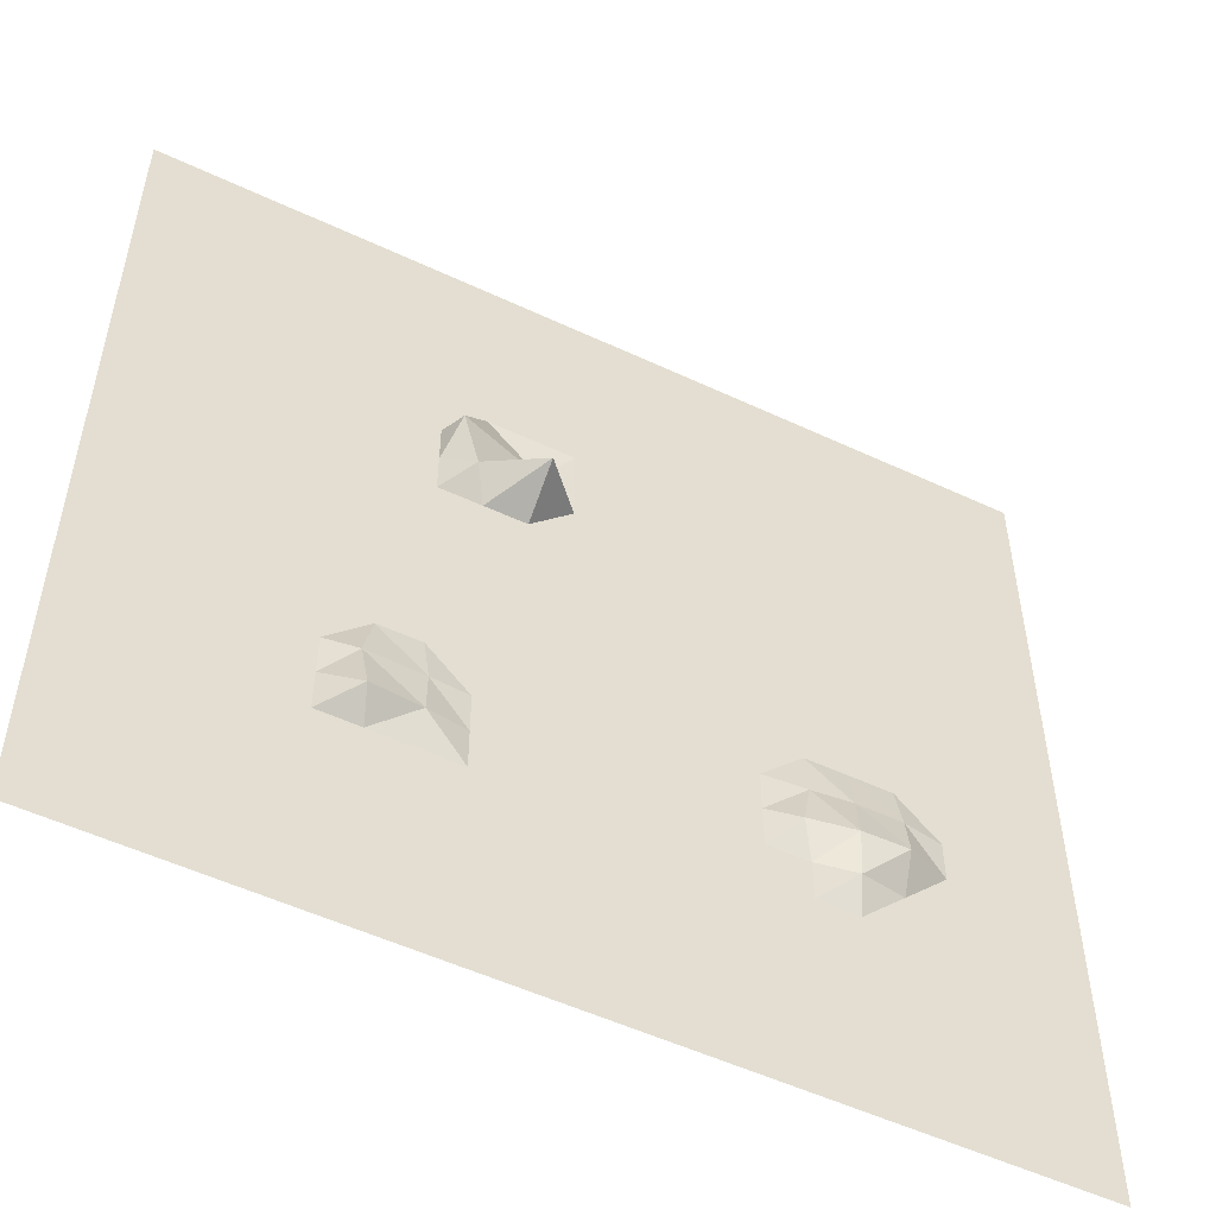
<metadata>
{"format":"obj","ext":"obj","renderer":"f3d","projection":"perspective","resolution":1024,"background":"white","views":[{"elev":-52.9,"azim":153.3,"up":"+Z"}]}
</metadata>
<code>
o 平面
v -2.162 0 2.162
v 2.162 0 2.162
v -2.162 0 -2.162
v 2.162 0 -2.162
v -2.162 0 -1.956
v -2.162 0 -1.75
v -2.162 0 -1.544
v -2.162 0 -1.338
v -2.162 0 -1.132
v -2.162 0 -0.9266
v -2.162 0 -0.7207
v -2.162 0 -0.5148
v -2.162 0 -0.3089
v -2.162 0 -0.103
v -2.162 0 0.103
v -2.162 0 0.3089
v -2.162 0 0.5148
v -2.162 0 0.7207
v -2.162 0 0.9266
v -2.162 0 1.132
v -2.162 0 1.338
v -2.162 0 1.544
v -2.162 0 1.75
v -2.162 0 1.956
v -1.956 0 2.162
v -1.75 0 2.162
v -1.544 0 2.162
v -1.338 0 2.162
v -1.132 0 2.162
v -0.9266 0 2.162
v -0.7207 0 2.162
v -0.5148 0 2.162
v -0.3089 0 2.162
v -0.103 0 2.162
v 0.103 0 2.162
v 0.3089 0 2.162
v 0.5148 0 2.162
v 0.7207 0 2.162
v 0.9266 0 2.162
v 1.132 0 2.162
v 1.338 0 2.162
v 1.544 0 2.162
v 1.75 0 2.162
v 1.956 0 2.162
v 2.162 0 1.956
v 2.162 0 1.75
v 2.162 0 1.544
v 2.162 0 1.338
v 2.162 0 1.132
v 2.162 0 0.9266
v 2.162 0 0.7207
v 2.162 0 0.5148
v 2.162 0 0.3089
v 2.162 0 0.103
v 2.162 0 -0.103
v 2.162 0 -0.3089
v 2.162 0 -0.5148
v 2.162 0 -0.7207
v 2.162 0 -0.9266
v 2.162 0 -1.132
v 2.162 0 -1.338
v 2.162 0 -1.544
v 2.162 0 -1.75
v 2.162 0 -1.956
v 1.956 0 -2.162
v 1.75 0 -2.162
v 1.544 0 -2.162
v 1.338 0 -2.162
v 1.132 0 -2.162
v 0.9266 0 -2.162
v 0.7207 0 -2.162
v 0.5148 0 -2.162
v 0.3089 0 -2.162
v 0.103 0 -2.162
v -0.103 0 -2.162
v -0.3089 0 -2.162
v -0.5148 0 -2.162
v -0.7207 0 -2.162
v -0.9266 0 -2.162
v -1.132 0 -2.162
v -1.338 0 -2.162
v -1.544 0 -2.162
v -1.75 0 -2.162
v -1.956 0 -2.162
v -1.956 0 1.956
v -1.956 0 1.75
v -1.956 0 1.544
v -1.956 0 1.338
v -1.956 0 1.132
v -1.956 0 0.9266
v -1.956 0 0.7207
v -1.956 0 0.5148
v -1.956 0 0.3089
v -1.956 0 0.103
v -1.956 0 -0.103
v -1.956 0 -0.3089
v -1.956 0 -0.5148
v -1.956 0 -0.7207
v -1.956 0 -0.9266
v -1.956 0 -1.132
v -1.956 0 -1.338
v -1.956 0 -1.544
v -1.956 0 -1.75
v -1.956 0 -1.956
v -1.75 0 1.956
v -1.75 0 1.75
v -1.75 0 1.544
v -1.75 0 1.338
v -1.75 0 1.132
v -1.75 0 0.9266
v -1.75 0 0.7207
v -1.75 0 0.5148
v -1.75 0 0.3089
v -1.75 0 0.103
v -1.75 0 -0.103
v -1.75 0 -0.3089
v -1.75 0 -0.5148
v -1.75 0 -0.7207
v -1.75 0 -0.9266
v -1.75 0 -1.132
v -1.75 0 -1.338
v -1.75 0 -1.544
v -1.75 0 -1.75
v -1.75 0 -1.956
v -1.544 0 1.956
v -1.544 0 1.75
v -1.544 0 1.544
v -1.544 0 1.338
v -1.544 0 1.132
v -1.544 0 0.9266
v -1.544 0 0.7207
v -1.544 0 0.5148
v -1.544 0 0.3089
v -1.544 0 0.103
v -1.544 0 -0.103
v -1.544 0 -0.3089
v -1.544 0 -0.5148
v -1.544 0 -0.7207
v -1.544 0 -0.9266
v -1.544 0 -1.132
v -1.544 0 -1.338
v -1.544 0 -1.544
v -1.544 0 -1.75
v -1.544 0 -1.956
v -1.338 0 1.956
v -1.338 0 1.75
v -1.338 0 1.544
v -1.338 0 1.338
v -1.338 0 1.132
v -1.338 0 0.9266
v -1.338 0 0.7207
v -1.338 0 0.5148
v -1.338 0 0.3089
v -1.338 0 0.103
v -1.338 0 -0.103
v -1.338 0 -0.3089
v -1.344 0.04387 -0.532
v -1.323 0.1013 -0.7565
v -1.338 0 -0.9266
v -1.338 0 -1.132
v -1.338 0 -1.338
v -1.338 0 -1.544
v -1.338 0 -1.75
v -1.338 0 -1.956
v -1.132 0 1.956
v -1.132 0 1.75
v -1.132 0 1.544
v -1.132 0 1.338
v -1.132 0 1.132
v -1.132 0 0.9266
v -1.132 0 0.7207
v -1.132 0 0.5148
v -1.132 0 0.3089
v -1.132 0 0.103
v -1.132 0 -0.103
v -1.132 0 -0.3089
v -1.121 0.044 -0.5297
v -1.093 0.1088 -0.7719
v -1.107 0.06446 -0.9665
v -1.132 0 -1.132
v -1.132 0 -1.338
v -1.132 0 -1.544
v -1.132 0 -1.75
v -1.132 0 -1.956
v -0.9266 0 1.956
v -0.9266 0 1.75
v -0.9266 0 1.544
v -0.9266 0 1.338
v -0.9266 0 1.132
v -0.9266 0 0.9266
v -0.9266 0 0.7207
v -0.9266 0 0.5148
v -0.9266 0 0.3089
v -0.9266 0 0.103
v -0.9266 0 -0.103
v -0.9266 0 -0.3089
v -0.924 0.02698 -0.5324
v -0.8751 0.05626 -0.7521
v -0.9266 0 -0.9266
v -0.9266 0 -1.132
v -0.9266 0 -1.338
v -0.9266 0 -1.544
v -0.9266 0 -1.75
v -0.9266 0 -1.956
v -0.7207 0 1.956
v -0.7207 0 1.75
v -0.7207 0 1.544
v -0.7207 0 1.338
v -0.7207 0 1.132
v -0.7207 0 0.9266
v -0.7207 0 0.7207
v -0.7207 0 0.5148
v -0.7207 0 0.3089
v -0.7207 0 0.103
v -0.7207 0 -0.103
v -0.7207 0 -0.3089
v -0.7207 0 -0.5148
v -0.7207 0 -0.7207
v -0.7207 0 -0.9266
v -0.7207 0 -1.132
v -0.7207 0 -1.338
v -0.7207 0 -1.544
v -0.7207 0 -1.75
v -0.7207 0 -1.956
v -0.5148 0 1.956
v -0.5148 0 1.75
v -0.5148 0 1.544
v -0.5148 0 1.338
v -0.5148 0 1.132
v -0.5148 0 0.9266
v -0.5148 0 0.7207
v -0.5148 0 0.5148
v -0.5148 0 0.3089
v -0.5148 0 0.103
v -0.5148 0 -0.103
v -0.5148 0 -0.3089
v -0.5148 0 -0.5148
v -0.5148 0 -0.7207
v -0.5148 0 -0.9266
v -0.5148 0 -1.132
v -0.5148 0 -1.338
v -0.5148 0 -1.544
v -0.5148 0 -1.75
v -0.5148 0 -1.956
v -0.3089 0 1.956
v -0.3089 0 1.75
v -0.3089 0 1.544
v -0.3089 0 1.338
v -0.3089 0 1.132
v -0.3089 0 0.9266
v -0.3089 0 0.7207
v -0.3089 0 0.5148
v -0.3089 0 0.3089
v -0.3089 0 0.103
v -0.3089 0 -0.103
v -0.3089 0 -0.3089
v -0.3089 0 -0.5148
v -0.3089 0 -0.7207
v -0.3089 0 -0.9266
v -0.3089 0 -1.132
v -0.3089 0 -1.338
v -0.3089 0 -1.544
v -0.3089 0 -1.75
v -0.3089 0 -1.956
v -0.103 0 1.956
v -0.103 0 1.75
v -0.103 0 1.544
v -0.103 0 1.338
v -0.103 0 1.132
v -0.103 0 0.9266
v -0.103 0 0.7207
v -0.103 0 0.5148
v -0.103 0 0.3089
v -0.103 0 0.103
v -0.103 0 -0.103
v -0.103 0 -0.3089
v -0.103 0 -0.5148
v -0.103 0 -0.7207
v -0.103 0 -0.9266
v -0.103 0 -1.132
v -0.103 0 -1.338
v -0.103 0 -1.544
v -0.103 0 -1.75
v -0.103 0 -1.956
v 0.103 0 1.956
v 0.103 0 1.75
v 0.103 0 1.544
v 0.103 0 1.338
v 0.103 0 1.132
v 0.103 0 0.9266
v 0.103 0 0.7207
v 0.103 0 0.5148
v 0.103 0 0.3089
v 0.103 0 0.103
v 0.103 0 -0.103
v 0.103 0 -0.3089
v 0.103 0 -0.5148
v 0.103 0 -0.7207
v 0.103 0 -0.9266
v 0.103 0 -1.132
v 0.103 0 -1.338
v 0.103 0 -1.544
v 0.103 0 -1.75
v 0.103 0 -1.956
v 0.3089 0 1.956
v 0.3089 0 1.75
v 0.3089 0 1.544
v 0.3089 0 1.338
v 0.3089 0 1.132
v 0.2482 -0.03309 0.9344
v 0.3227 0.2533 0.655
v 0.3089 0 0.5148
v 0.3089 0 0.3089
v 0.3089 0 0.103
v 0.3089 0 -0.103
v 0.3089 0 -0.3089
v 0.3089 0 -0.5148
v 0.3089 0 -0.7207
v 0.3089 0 -0.9266
v 0.3089 0 -1.132
v 0.3089 0 -1.338
v 0.3089 0 -1.544
v 0.3089 0 -1.75
v 0.3089 0 -1.956
v 0.5148 0 1.956
v 0.5148 0 1.75
v 0.5148 0 1.544
v 0.5148 0 1.338
v 0.5148 0 1.132
v 0.6719 0.1286 0.8993
v 0.5877 0.1014 0.6515
v 0.5148 0 0.5148
v 0.5148 0 0.3089
v 0.5148 0 0.103
v 0.5148 0 -0.103
v 0.5148 0 -0.3089
v 0.5148 0 -0.5148
v 0.5148 0 -0.7207
v 0.5148 0 -0.9266
v 0.5148 0 -1.132
v 0.5148 0 -1.338
v 0.5148 0 -1.544
v 0.5148 0 -1.75
v 0.5148 0 -1.956
v 0.7207 0 1.956
v 0.7207 0 1.75
v 0.7207 0 1.544
v 0.7207 0 1.338
v 0.7207 0 1.132
v 0.7207 0 0.9266
v 0.7207 0 0.7207
v 0.7207 0 0.5148
v 0.7207 0 0.3089
v 0.7207 0 0.103
v 0.7207 0 -0.103
v 0.7207 0 -0.3089
v 0.7207 0 -0.5148
v 0.7048 0.02994 -0.7442
v 0.7216 0.0672 -0.9797
v 0.7207 0 -1.132
v 0.7207 0 -1.338
v 0.7207 0 -1.544
v 0.7207 0 -1.75
v 0.7207 0 -1.956
v 0.9266 0 1.956
v 0.9266 0 1.75
v 0.9266 0 1.544
v 0.9266 0 1.338
v 0.9266 0 1.132
v 0.9266 0 0.9266
v 0.9266 0 0.7207
v 0.9266 0 0.5148
v 0.9266 0 0.3089
v 0.9266 0 0.103
v 0.9266 0 -0.103
v 0.9266 0 -0.3089
v 0.9266 0 -0.5148
v 0.9842 0.05246 -0.7624
v 0.971 0.1137 -1.017
v 0.9266 0 -1.132
v 0.9266 0 -1.338
v 0.9266 0 -1.544
v 0.9266 0 -1.75
v 0.9266 0 -1.956
v 1.132 0 1.956
v 1.132 0 1.75
v 1.132 0 1.544
v 1.132 0 1.338
v 1.132 0 1.132
v 1.132 0 0.9266
v 1.132 0 0.7207
v 1.132 0 0.5148
v 1.132 0 0.3089
v 1.132 0 0.103
v 1.132 0 -0.103
v 1.132 0 -0.3089
v 1.132 0 -0.5148
v 1.132 0 -0.7207
v 1.132 0 -0.9266
v 1.132 0 -1.132
v 1.132 0 -1.338
v 1.132 0 -1.544
v 1.132 0 -1.75
v 1.132 0 -1.956
v 1.338 0 1.956
v 1.338 0 1.75
v 1.338 0 1.544
v 1.338 0 1.338
v 1.338 0 1.132
v 1.338 0 0.9266
v 1.338 0 0.7207
v 1.338 0 0.5148
v 1.338 0 0.3089
v 1.338 0 0.103
v 1.338 0 -0.103
v 1.338 0 -0.3089
v 1.338 0 -0.5148
v 1.338 0 -0.7207
v 1.338 0 -0.9266
v 1.338 0 -1.132
v 1.338 0 -1.338
v 1.338 0 -1.544
v 1.338 0 -1.75
v 1.338 0 -1.956
v 1.544 0 1.956
v 1.544 0 1.75
v 1.544 0 1.544
v 1.544 0 1.338
v 1.544 0 1.132
v 1.544 0 0.9266
v 1.544 0 0.7207
v 1.544 0 0.5148
v 1.544 0 0.3089
v 1.544 0 0.103
v 1.544 0 -0.103
v 1.544 0 -0.3089
v 1.544 0 -0.5148
v 1.544 0 -0.7207
v 1.544 0 -0.9266
v 1.544 0 -1.132
v 1.544 0 -1.338
v 1.544 0 -1.544
v 1.544 0 -1.75
v 1.544 0 -1.956
v 1.75 0 1.956
v 1.75 0 1.75
v 1.75 0 1.544
v 1.75 0 1.338
v 1.75 0 1.132
v 1.75 0 0.9266
v 1.75 0 0.7207
v 1.75 0 0.5148
v 1.75 0 0.3089
v 1.75 0 0.103
v 1.75 0 -0.103
v 1.75 0 -0.3089
v 1.75 0 -0.5148
v 1.75 0 -0.7207
v 1.75 0 -0.9266
v 1.75 0 -1.132
v 1.75 0 -1.338
v 1.75 0 -1.544
v 1.75 0 -1.75
v 1.75 0 -1.956
v 1.956 0 1.956
v 1.956 0 1.75
v 1.956 0 1.544
v 1.956 0 1.338
v 1.956 0 1.132
v 1.956 0 0.9266
v 1.956 0 0.7207
v 1.956 0 0.5148
v 1.956 0 0.3089
v 1.956 0 0.103
v 1.956 0 -0.103
v 1.956 0 -0.3089
v 1.956 0 -0.5148
v 1.956 0 -0.7207
v 1.956 0 -0.9266
v 1.956 0 -1.132
v 1.956 0 -1.338
v 1.956 0 -1.544
v 1.956 0 -1.75
v 1.956 0 -1.956
f 64 65 484
f 104 3 5
f 124 84 104
f 144 83 124
f 164 82 144
f 184 81 164
f 204 80 184
f 224 79 204
f 244 78 224
f 264 77 244
f 284 76 264
f 304 75 284
f 324 74 304
f 344 73 324
f 364 72 344
f 384 71 364
f 404 70 384
f 424 69 404
f 444 68 424
f 464 67 444
f 484 66 464
f 25 24 1
f 24 86 23
f 23 87 22
f 22 88 21
f 21 89 20
f 20 90 19
f 19 91 18
f 18 92 17
f 17 93 16
f 16 94 15
f 15 95 14
f 14 96 13
f 13 97 12
f 12 98 11
f 11 99 10
f 10 100 9
f 9 101 8
f 8 102 7
f 7 103 6
f 6 104 5
f 26 85 25
f 105 86 85
f 106 87 86
f 107 88 87
f 108 89 88
f 109 90 89
f 110 91 90
f 111 92 91
f 112 93 92
f 113 94 93
f 114 95 94
f 115 96 95
f 116 97 96
f 117 98 97
f 118 99 98
f 119 100 99
f 120 101 100
f 121 102 101
f 122 103 102
f 123 104 103
f 27 105 26
f 125 106 105
f 126 107 106
f 127 108 107
f 128 109 108
f 129 110 109
f 130 111 110
f 131 112 111
f 132 113 112
f 133 114 113
f 134 115 114
f 135 116 115
f 136 117 116
f 137 118 117
f 138 119 118
f 139 120 119
f 140 121 120
f 141 122 121
f 142 123 122
f 143 124 123
f 28 125 27
f 145 126 125
f 146 127 126
f 147 128 127
f 148 129 128
f 149 130 129
f 150 131 130
f 151 132 131
f 152 133 132
f 153 134 133
f 154 135 134
f 155 136 135
f 156 137 136
f 157 138 137
f 138 159 139
f 159 140 139
f 160 141 140
f 161 142 141
f 162 143 142
f 163 144 143
f 29 145 28
f 165 146 145
f 166 147 146
f 167 148 147
f 168 149 148
f 169 150 149
f 170 151 150
f 171 152 151
f 172 153 152
f 173 154 153
f 174 155 154
f 175 156 155
f 176 157 156
f 177 158 157
f 158 179 159
f 159 180 160
f 180 161 160
f 181 162 161
f 182 163 162
f 183 164 163
f 30 165 29
f 185 166 165
f 186 167 166
f 187 168 167
f 188 169 168
f 189 170 169
f 190 171 170
f 191 172 171
f 192 173 172
f 193 174 173
f 194 175 174
f 195 176 175
f 196 177 176
f 197 178 177
f 178 199 179
f 179 200 180
f 200 181 180
f 201 182 181
f 202 183 182
f 203 184 183
f 31 185 30
f 205 186 185
f 206 187 186
f 207 188 187
f 208 189 188
f 209 190 189
f 210 191 190
f 211 192 191
f 212 193 192
f 213 194 193
f 214 195 194
f 215 196 195
f 196 217 197
f 197 218 198
f 198 219 199
f 219 200 199
f 220 201 200
f 221 202 201
f 222 203 202
f 223 204 203
f 32 205 31
f 225 206 205
f 226 207 206
f 227 208 207
f 228 209 208
f 229 210 209
f 230 211 210
f 231 212 211
f 232 213 212
f 233 214 213
f 234 215 214
f 235 216 215
f 236 217 216
f 237 218 217
f 238 219 218
f 239 220 219
f 240 221 220
f 241 222 221
f 242 223 222
f 243 224 223
f 33 225 32
f 245 226 225
f 246 227 226
f 247 228 227
f 248 229 228
f 249 230 229
f 250 231 230
f 251 232 231
f 252 233 232
f 253 234 233
f 254 235 234
f 255 236 235
f 256 237 236
f 257 238 237
f 258 239 238
f 259 240 239
f 260 241 240
f 261 242 241
f 262 243 242
f 263 244 243
f 34 245 33
f 265 246 245
f 266 247 246
f 267 248 247
f 268 249 248
f 269 250 249
f 270 251 250
f 271 252 251
f 272 253 252
f 273 254 253
f 274 255 254
f 275 256 255
f 276 257 256
f 277 258 257
f 278 259 258
f 279 260 259
f 280 261 260
f 281 262 261
f 282 263 262
f 283 264 263
f 35 265 34
f 285 266 265
f 286 267 266
f 287 268 267
f 288 269 268
f 289 270 269
f 290 271 270
f 291 272 271
f 292 273 272
f 293 274 273
f 294 275 274
f 295 276 275
f 296 277 276
f 297 278 277
f 298 279 278
f 299 280 279
f 300 281 280
f 301 282 281
f 302 283 282
f 303 284 283
f 36 285 35
f 305 286 285
f 306 287 286
f 307 288 287
f 308 289 288
f 289 310 290
f 310 291 290
f 291 312 292
f 312 293 292
f 313 294 293
f 314 295 294
f 315 296 295
f 316 297 296
f 317 298 297
f 318 299 298
f 299 320 300
f 320 301 300
f 321 302 301
f 302 323 303
f 323 304 303
f 37 305 36
f 325 306 305
f 326 307 306
f 327 308 307
f 328 309 308
f 329 310 309
f 310 331 311
f 311 332 312
f 332 313 312
f 333 314 313
f 334 315 314
f 335 316 315
f 336 317 316
f 337 318 317
f 338 319 318
f 339 320 319
f 340 321 320
f 341 322 321
f 342 323 322
f 343 324 323
f 38 325 37
f 345 326 325
f 346 327 326
f 347 328 327
f 348 329 328
f 329 350 330
f 330 351 331
f 331 352 332
f 352 333 332
f 353 334 333
f 354 335 334
f 355 336 335
f 356 337 336
f 357 338 337
f 358 339 338
f 359 340 339
f 360 341 340
f 361 342 341
f 362 343 342
f 363 344 343
f 39 345 38
f 365 346 345
f 366 347 346
f 367 348 347
f 368 349 348
f 369 350 349
f 370 351 350
f 371 352 351
f 372 353 352
f 373 354 353
f 374 355 354
f 375 356 355
f 376 357 356
f 377 358 357
f 378 359 358
f 359 380 360
f 380 361 360
f 381 362 361
f 382 363 362
f 383 364 363
f 40 365 39
f 385 366 365
f 386 367 366
f 387 368 367
f 388 369 368
f 389 370 369
f 390 371 370
f 391 372 371
f 392 373 372
f 393 374 373
f 394 375 374
f 395 376 375
f 396 377 376
f 377 398 378
f 378 399 379
f 379 400 380
f 400 381 380
f 401 382 381
f 402 383 382
f 403 384 383
f 41 385 40
f 405 386 385
f 406 387 386
f 407 388 387
f 408 389 388
f 409 390 389
f 410 391 390
f 411 392 391
f 412 393 392
f 413 394 393
f 414 395 394
f 415 396 395
f 416 397 396
f 417 398 397
f 418 399 398
f 419 400 399
f 420 401 400
f 421 402 401
f 422 403 402
f 423 404 403
f 42 405 41
f 425 406 405
f 426 407 406
f 427 408 407
f 428 409 408
f 429 410 409
f 430 411 410
f 431 412 411
f 432 413 412
f 433 414 413
f 434 415 414
f 435 416 415
f 436 417 416
f 437 418 417
f 438 419 418
f 439 420 419
f 440 421 420
f 441 422 421
f 442 423 422
f 443 424 423
f 43 425 42
f 445 426 425
f 446 427 426
f 447 428 427
f 448 429 428
f 449 430 429
f 450 431 430
f 451 432 431
f 452 433 432
f 453 434 433
f 454 435 434
f 455 436 435
f 456 437 436
f 457 438 437
f 458 439 438
f 459 440 439
f 460 441 440
f 461 442 441
f 462 443 442
f 463 444 443
f 44 445 43
f 465 446 445
f 466 447 446
f 467 448 447
f 468 449 448
f 469 450 449
f 470 451 450
f 471 452 451
f 472 453 452
f 473 454 453
f 474 455 454
f 475 456 455
f 476 457 456
f 477 458 457
f 478 459 458
f 479 460 459
f 480 461 460
f 481 462 461
f 482 463 462
f 483 464 463
f 2 465 44
f 45 466 465
f 46 467 466
f 47 468 467
f 48 469 468
f 49 470 469
f 50 471 470
f 51 472 471
f 52 473 472
f 53 474 473
f 54 475 474
f 55 476 475
f 56 477 476
f 57 478 477
f 58 479 478
f 59 480 479
f 60 481 480
f 61 482 481
f 62 483 482
f 63 484 483
f 64 4 65
f 104 84 3
f 124 83 84
f 144 82 83
f 164 81 82
f 184 80 81
f 204 79 80
f 224 78 79
f 244 77 78
f 264 76 77
f 284 75 76
f 304 74 75
f 324 73 74
f 344 72 73
f 364 71 72
f 384 70 71
f 404 69 70
f 424 68 69
f 444 67 68
f 464 66 67
f 484 65 66
f 25 85 24
f 24 85 86
f 23 86 87
f 22 87 88
f 21 88 89
f 20 89 90
f 19 90 91
f 18 91 92
f 17 92 93
f 16 93 94
f 15 94 95
f 14 95 96
f 13 96 97
f 12 97 98
f 11 98 99
f 10 99 100
f 9 100 101
f 8 101 102
f 7 102 103
f 6 103 104
f 26 105 85
f 105 106 86
f 106 107 87
f 107 108 88
f 108 109 89
f 109 110 90
f 110 111 91
f 111 112 92
f 112 113 93
f 113 114 94
f 114 115 95
f 115 116 96
f 116 117 97
f 117 118 98
f 118 119 99
f 119 120 100
f 120 121 101
f 121 122 102
f 122 123 103
f 123 124 104
f 27 125 105
f 125 126 106
f 126 127 107
f 127 128 108
f 128 129 109
f 129 130 110
f 130 131 111
f 131 132 112
f 132 133 113
f 133 134 114
f 134 135 115
f 135 136 116
f 136 137 117
f 137 138 118
f 138 139 119
f 139 140 120
f 140 141 121
f 141 142 122
f 142 143 123
f 143 144 124
f 28 145 125
f 145 146 126
f 146 147 127
f 147 148 128
f 148 149 129
f 149 150 130
f 150 151 131
f 151 152 132
f 152 153 133
f 153 154 134
f 154 155 135
f 155 156 136
f 156 157 137
f 157 158 138
f 138 158 159
f 159 160 140
f 160 161 141
f 161 162 142
f 162 163 143
f 163 164 144
f 29 165 145
f 165 166 146
f 166 167 147
f 167 168 148
f 168 169 149
f 169 170 150
f 170 171 151
f 171 172 152
f 172 173 153
f 173 174 154
f 174 175 155
f 175 176 156
f 176 177 157
f 177 178 158
f 158 178 179
f 159 179 180
f 180 181 161
f 181 182 162
f 182 183 163
f 183 184 164
f 30 185 165
f 185 186 166
f 186 187 167
f 187 188 168
f 188 189 169
f 189 190 170
f 190 191 171
f 191 192 172
f 192 193 173
f 193 194 174
f 194 195 175
f 195 196 176
f 196 197 177
f 197 198 178
f 178 198 199
f 179 199 200
f 200 201 181
f 201 202 182
f 202 203 183
f 203 204 184
f 31 205 185
f 205 206 186
f 206 207 187
f 207 208 188
f 208 209 189
f 209 210 190
f 210 211 191
f 211 212 192
f 212 213 193
f 213 214 194
f 214 215 195
f 215 216 196
f 196 216 217
f 197 217 218
f 198 218 219
f 219 220 200
f 220 221 201
f 221 222 202
f 222 223 203
f 223 224 204
f 32 225 205
f 225 226 206
f 226 227 207
f 227 228 208
f 228 229 209
f 229 230 210
f 230 231 211
f 231 232 212
f 232 233 213
f 233 234 214
f 234 235 215
f 235 236 216
f 236 237 217
f 237 238 218
f 238 239 219
f 239 240 220
f 240 241 221
f 241 242 222
f 242 243 223
f 243 244 224
f 33 245 225
f 245 246 226
f 246 247 227
f 247 248 228
f 248 249 229
f 249 250 230
f 250 251 231
f 251 252 232
f 252 253 233
f 253 254 234
f 254 255 235
f 255 256 236
f 256 257 237
f 257 258 238
f 258 259 239
f 259 260 240
f 260 261 241
f 261 262 242
f 262 263 243
f 263 264 244
f 34 265 245
f 265 266 246
f 266 267 247
f 267 268 248
f 268 269 249
f 269 270 250
f 270 271 251
f 271 272 252
f 272 273 253
f 273 274 254
f 274 275 255
f 275 276 256
f 276 277 257
f 277 278 258
f 278 279 259
f 279 280 260
f 280 281 261
f 281 282 262
f 282 283 263
f 283 284 264
f 35 285 265
f 285 286 266
f 286 287 267
f 287 288 268
f 288 289 269
f 289 290 270
f 290 291 271
f 291 292 272
f 292 293 273
f 293 294 274
f 294 295 275
f 295 296 276
f 296 297 277
f 297 298 278
f 298 299 279
f 299 300 280
f 300 301 281
f 301 302 282
f 302 303 283
f 303 304 284
f 36 305 285
f 305 306 286
f 306 307 287
f 307 308 288
f 308 309 289
f 289 309 310
f 310 311 291
f 291 311 312
f 312 313 293
f 313 314 294
f 314 315 295
f 315 316 296
f 316 317 297
f 317 318 298
f 318 319 299
f 299 319 320
f 320 321 301
f 321 322 302
f 302 322 323
f 323 324 304
f 37 325 305
f 325 326 306
f 326 327 307
f 327 328 308
f 328 329 309
f 329 330 310
f 310 330 331
f 311 331 332
f 332 333 313
f 333 334 314
f 334 335 315
f 335 336 316
f 336 337 317
f 337 338 318
f 338 339 319
f 339 340 320
f 340 341 321
f 341 342 322
f 342 343 323
f 343 344 324
f 38 345 325
f 345 346 326
f 346 347 327
f 347 348 328
f 348 349 329
f 329 349 350
f 330 350 351
f 331 351 352
f 352 353 333
f 353 354 334
f 354 355 335
f 355 356 336
f 356 357 337
f 357 358 338
f 358 359 339
f 359 360 340
f 360 361 341
f 361 362 342
f 362 363 343
f 363 364 344
f 39 365 345
f 365 366 346
f 366 367 347
f 367 368 348
f 368 369 349
f 369 370 350
f 370 371 351
f 371 372 352
f 372 373 353
f 373 374 354
f 374 375 355
f 375 376 356
f 376 377 357
f 377 378 358
f 378 379 359
f 359 379 380
f 380 381 361
f 381 382 362
f 382 383 363
f 383 384 364
f 40 385 365
f 385 386 366
f 386 387 367
f 387 388 368
f 388 389 369
f 389 390 370
f 390 391 371
f 391 392 372
f 392 393 373
f 393 394 374
f 394 395 375
f 395 396 376
f 396 397 377
f 377 397 398
f 378 398 399
f 379 399 400
f 400 401 381
f 401 402 382
f 402 403 383
f 403 404 384
f 41 405 385
f 405 406 386
f 406 407 387
f 407 408 388
f 408 409 389
f 409 410 390
f 410 411 391
f 411 412 392
f 412 413 393
f 413 414 394
f 414 415 395
f 415 416 396
f 416 417 397
f 417 418 398
f 418 419 399
f 419 420 400
f 420 421 401
f 421 422 402
f 422 423 403
f 423 424 404
f 42 425 405
f 425 426 406
f 426 427 407
f 427 428 408
f 428 429 409
f 429 430 410
f 430 431 411
f 431 432 412
f 432 433 413
f 433 434 414
f 434 435 415
f 435 436 416
f 436 437 417
f 437 438 418
f 438 439 419
f 439 440 420
f 440 441 421
f 441 442 422
f 442 443 423
f 443 444 424
f 43 445 425
f 445 446 426
f 446 447 427
f 447 448 428
f 448 449 429
f 449 450 430
f 450 451 431
f 451 452 432
f 452 453 433
f 453 454 434
f 454 455 435
f 455 456 436
f 456 457 437
f 457 458 438
f 458 459 439
f 459 460 440
f 460 461 441
f 461 462 442
f 462 463 443
f 463 464 444
f 44 465 445
f 465 466 446
f 466 467 447
f 467 468 448
f 468 469 449
f 469 470 450
f 470 471 451
f 471 472 452
f 472 473 453
f 473 474 454
f 474 475 455
f 475 476 456
f 476 477 457
f 477 478 458
f 478 479 459
f 479 480 460
f 480 481 461
f 481 482 462
f 482 483 463
f 483 484 464
f 2 45 465
f 45 46 466
f 46 47 467
f 47 48 468
f 48 49 469
f 49 50 470
f 50 51 471
f 51 52 472
f 52 53 473
f 53 54 474
f 54 55 475
f 55 56 476
f 56 57 477
f 57 58 478
f 58 59 479
f 59 60 480
f 60 61 481
f 61 62 482
f 62 63 483
f 63 64 484

</code>
